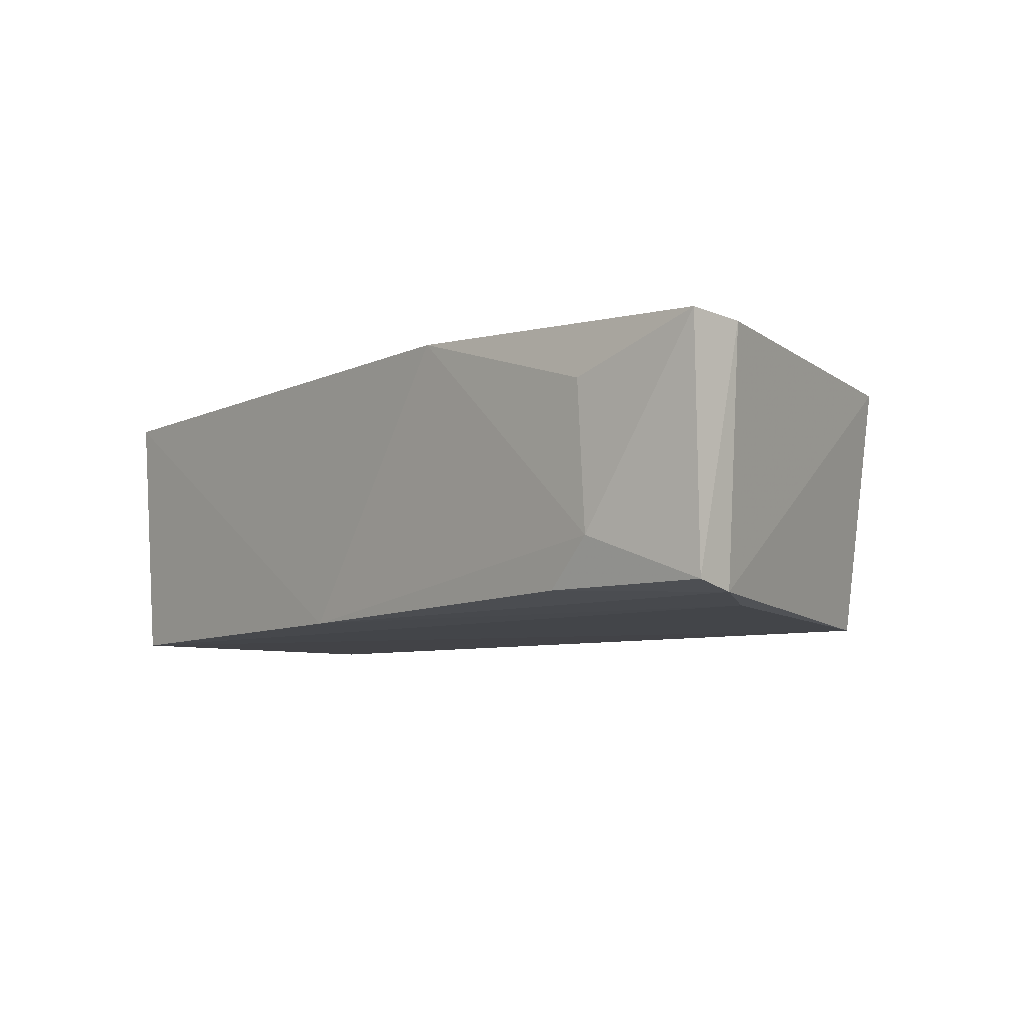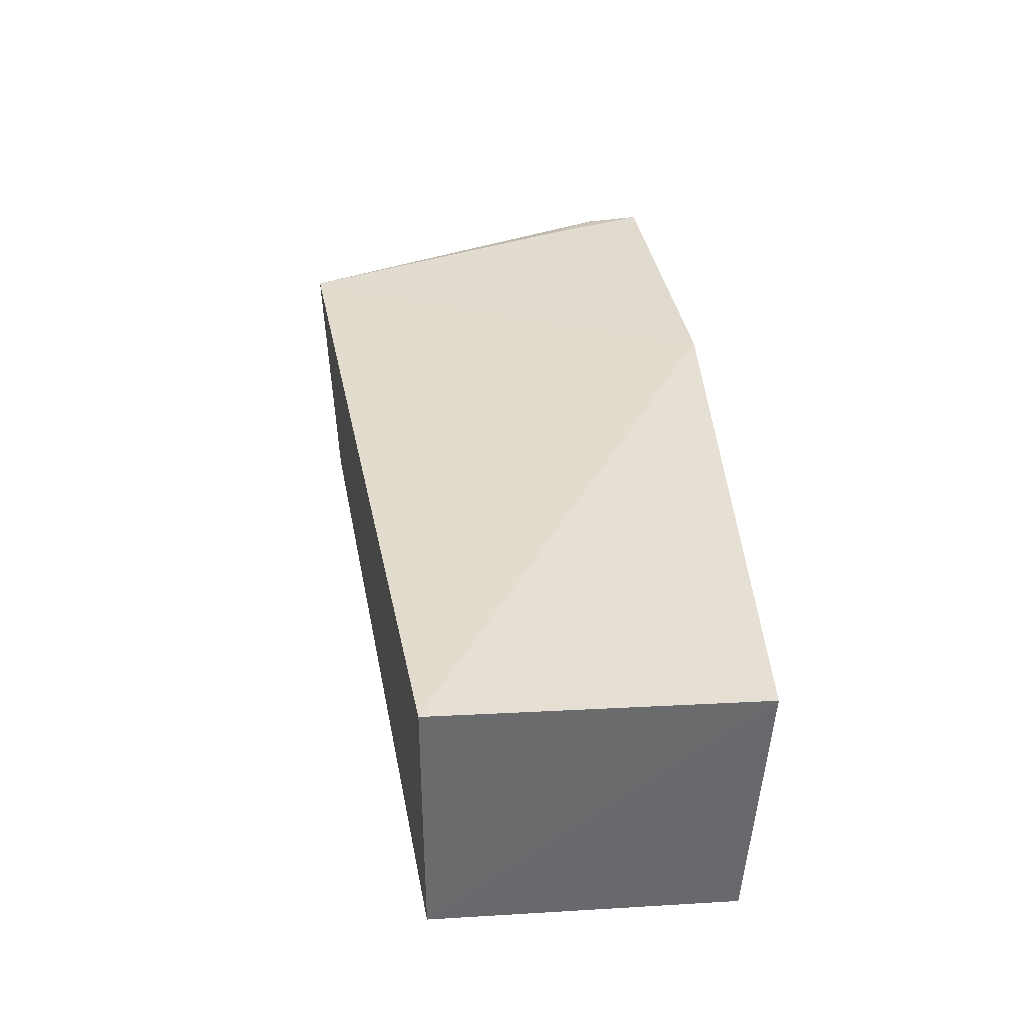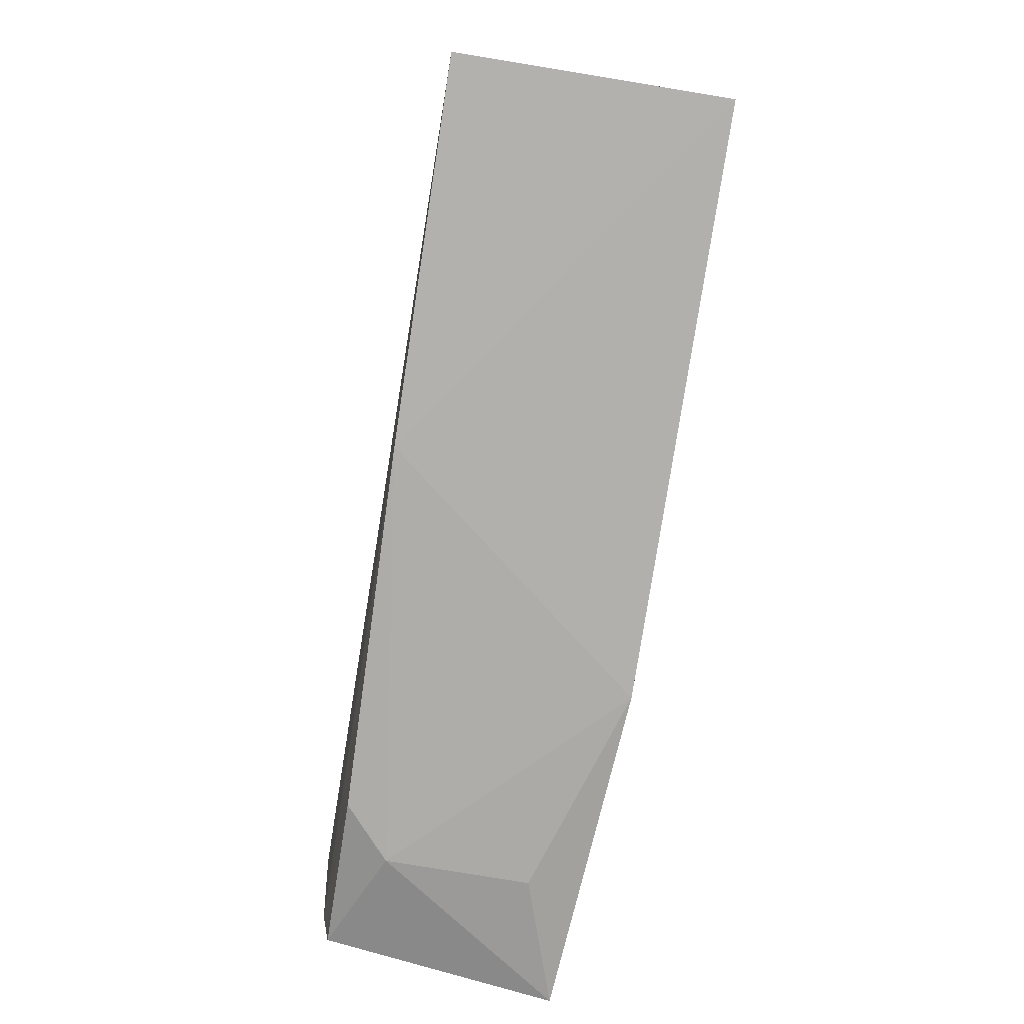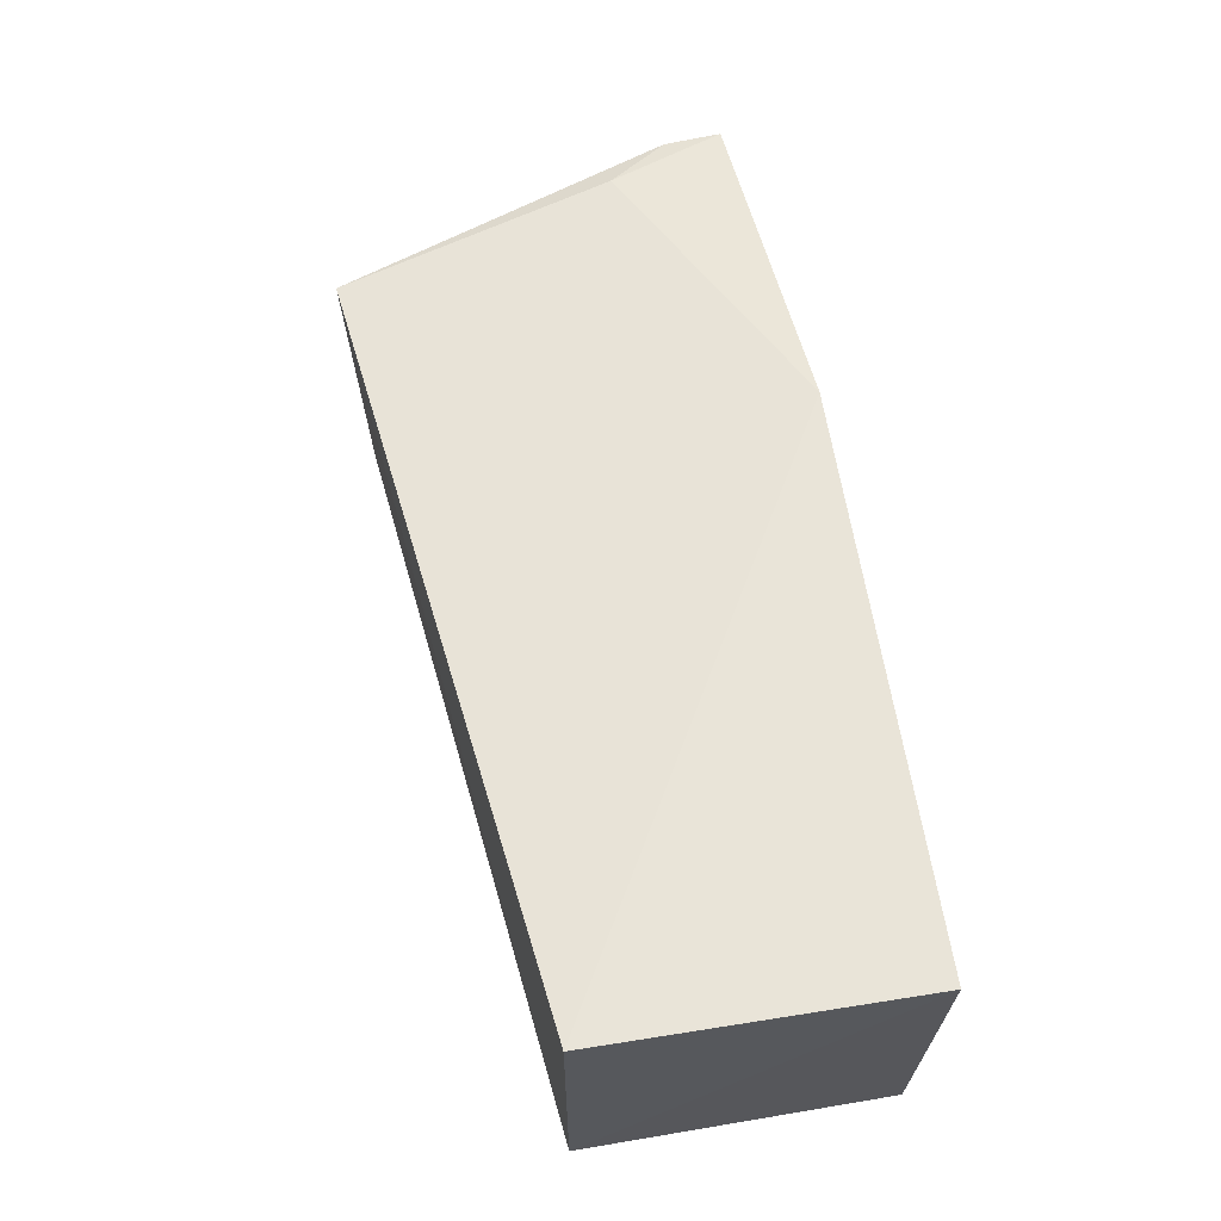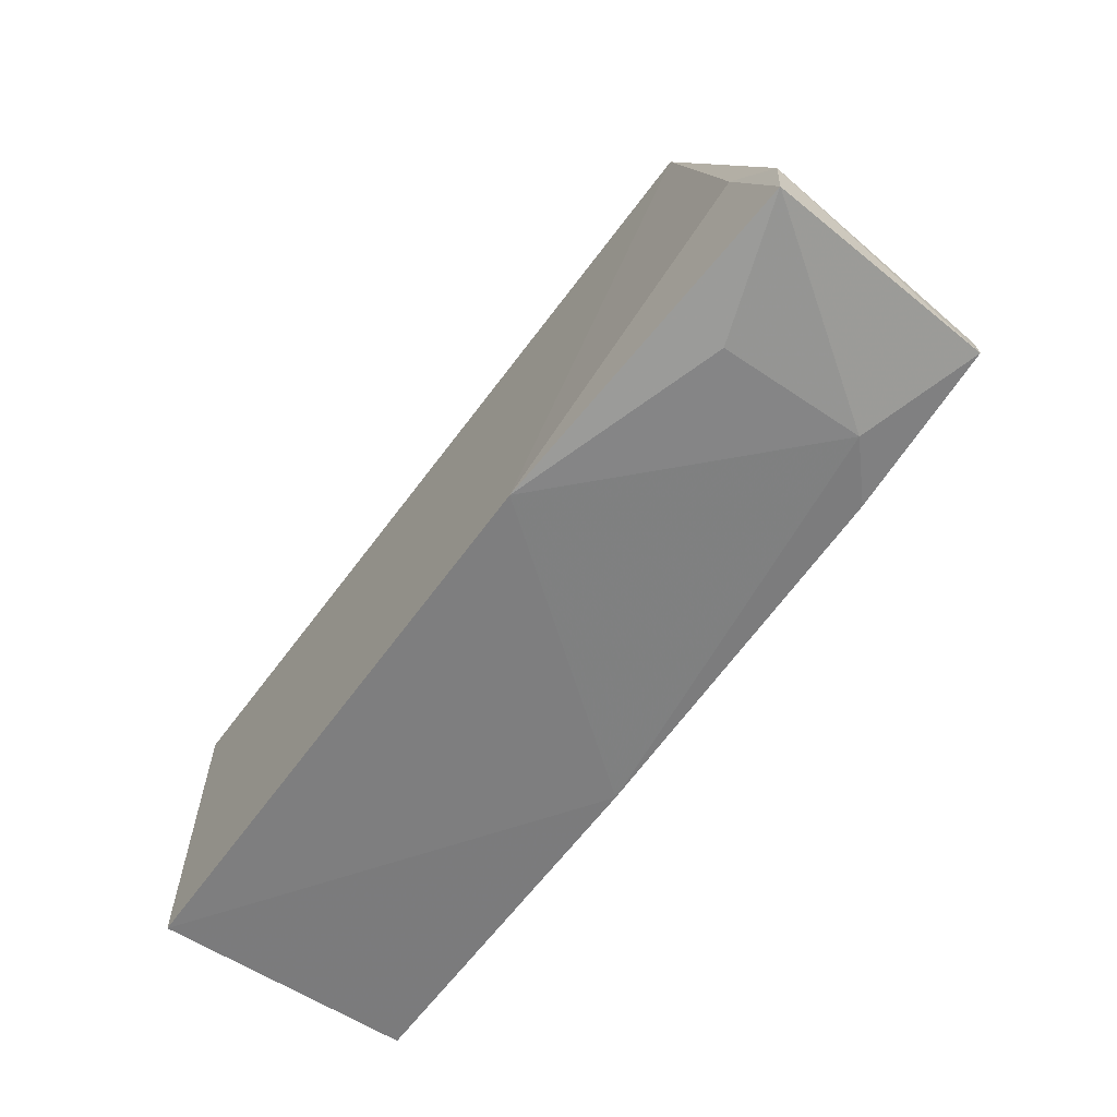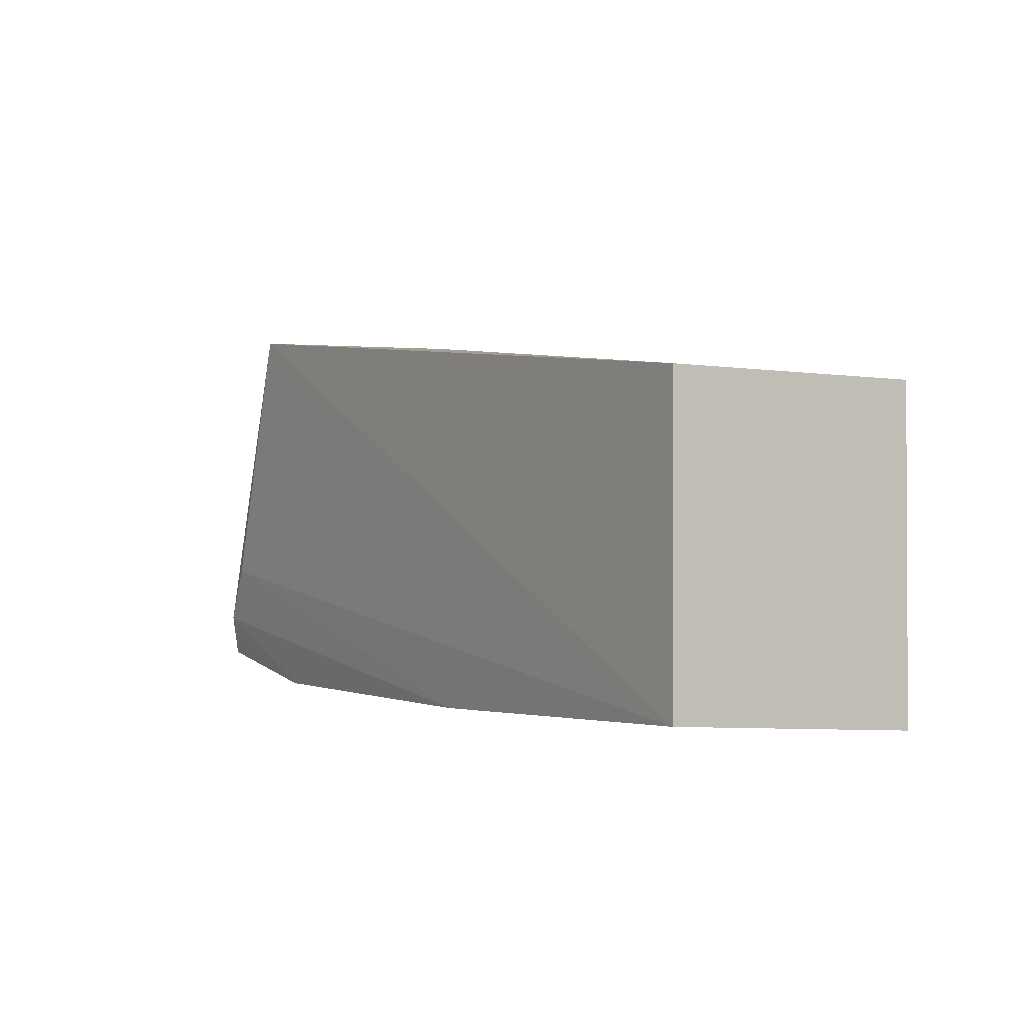
<metadata>
{"format":"obj","ext":"obj","renderer":"f3d","projection":"perspective","resolution":1024,"background":"white","views":[{"elev":-7.4,"azim":-130.6,"up":"+Y"},{"elev":37.0,"azim":86.3,"up":"+Y"},{"elev":-78.0,"azim":80.1,"up":"+Z"},{"elev":59.6,"azim":80.8,"up":"+Y"},{"elev":-61.4,"azim":-126.5,"up":"+Z"},{"elev":-1.5,"azim":57.2,"up":"+Z"}]}
</metadata>
<code>
v 0.01956 -0.04278 0.02651
v 0.01956 -0.06317 0.02651
v 0.01955 -0.04277 0.002169
v -0.05114 -0.04344 0.003646
v -0.04147 -0.04427 0.03434
v -0.009254 -0.06254 0.00269
v -0.02487 -0.04193 0.001555
v 0.01934 -0.06311 0.00337
v -0.04941 -0.0622 0.008555
v -0.04755 -0.04315 0.01278
v -0.04135 -0.05802 0.002711
v -0.05107 -0.04376 0.008051
v -0.03932 -0.0633 0.03344
v -0.04648 -0.06272 0.01295
v -0.04109 -0.04692 0.002282
v -0.04984 -0.06152 0.005325
v -0.03749 -0.06163 0.003042
f 1 2 3
f 5 2 1
f 7 1 3
f 7 5 1
f 7 3 6
f 8 6 3
f 8 3 2
f 10 7 4
f 10 5 7
f 11 7 6
f 12 9 5
f 12 10 4
f 12 5 10
f 13 2 5
f 13 5 9
f 13 8 2
f 14 9 6
f 14 6 8
f 14 13 9
f 14 8 13
f 15 11 4
f 15 4 7
f 15 7 11
f 16 4 11
f 16 12 4
f 16 9 12
f 17 16 11
f 17 11 6
f 17 6 9
f 17 9 16

</code>
